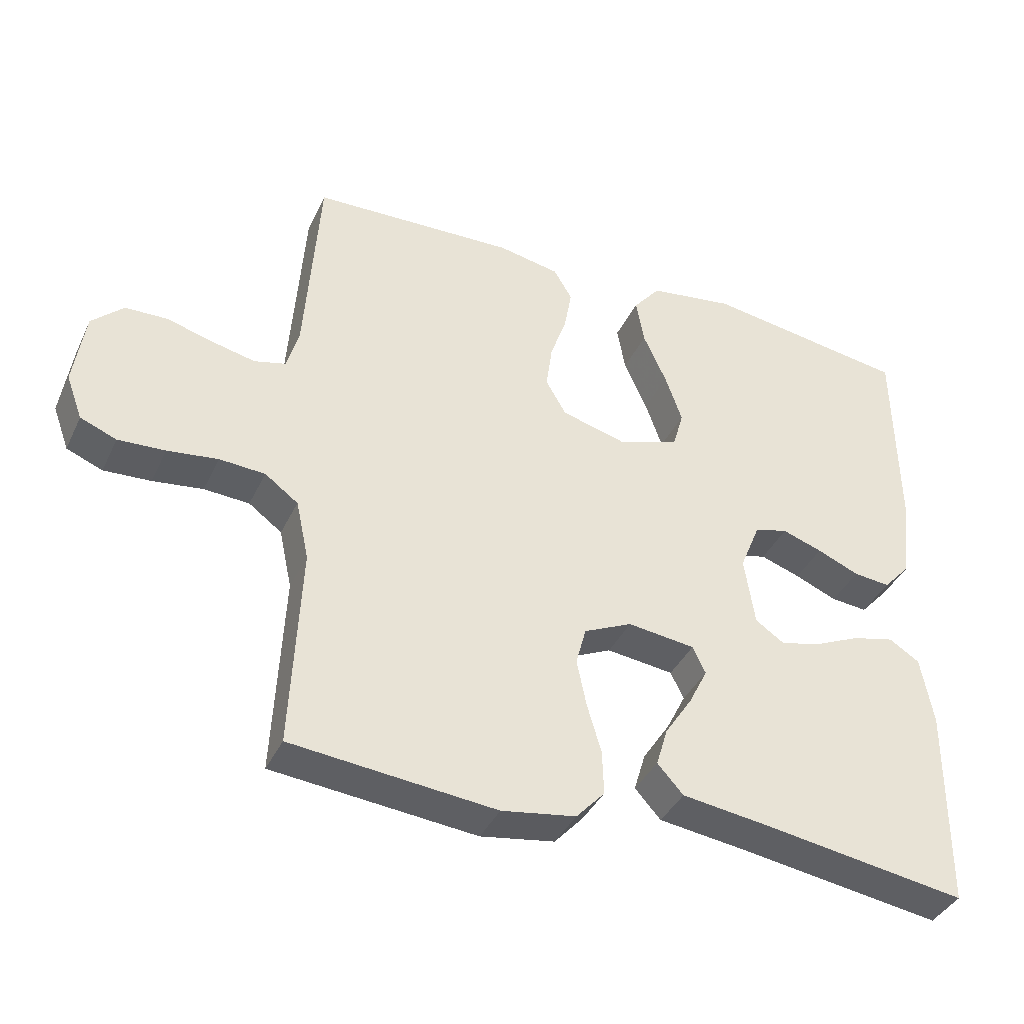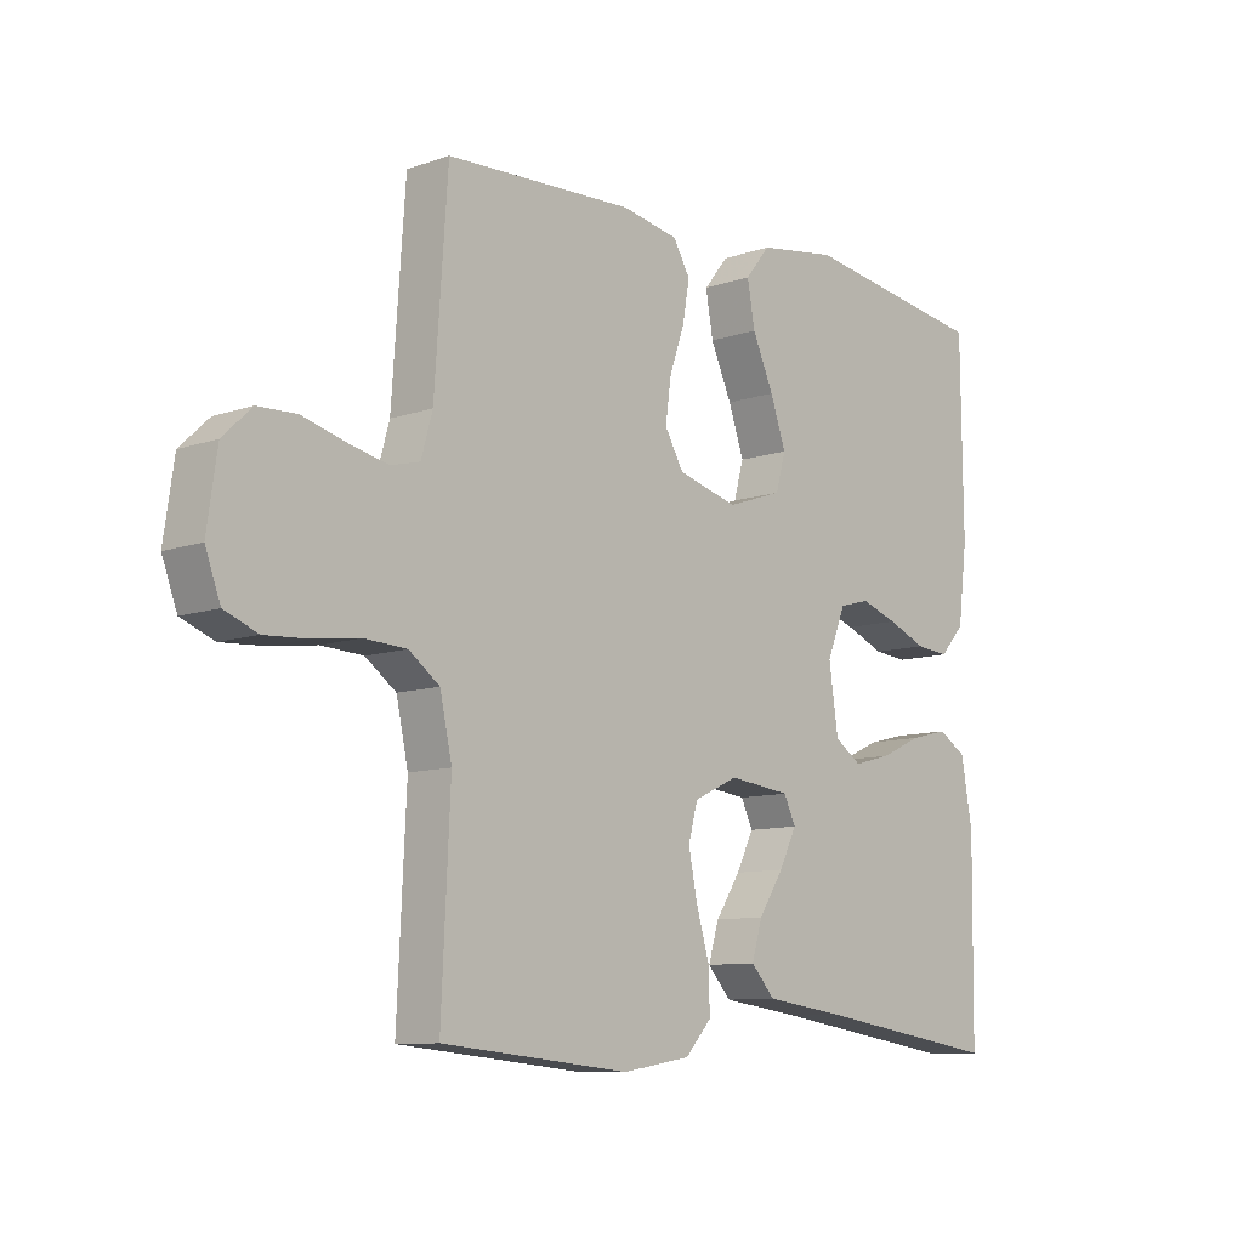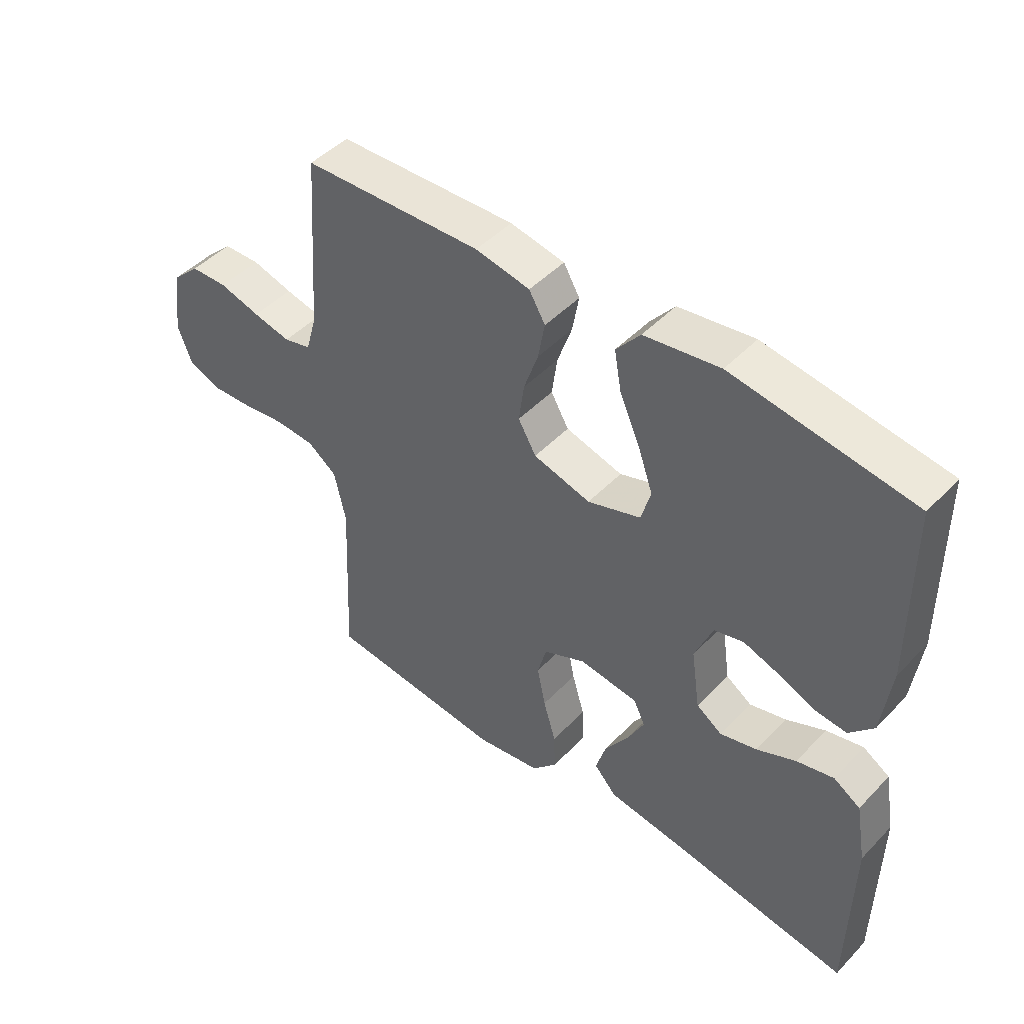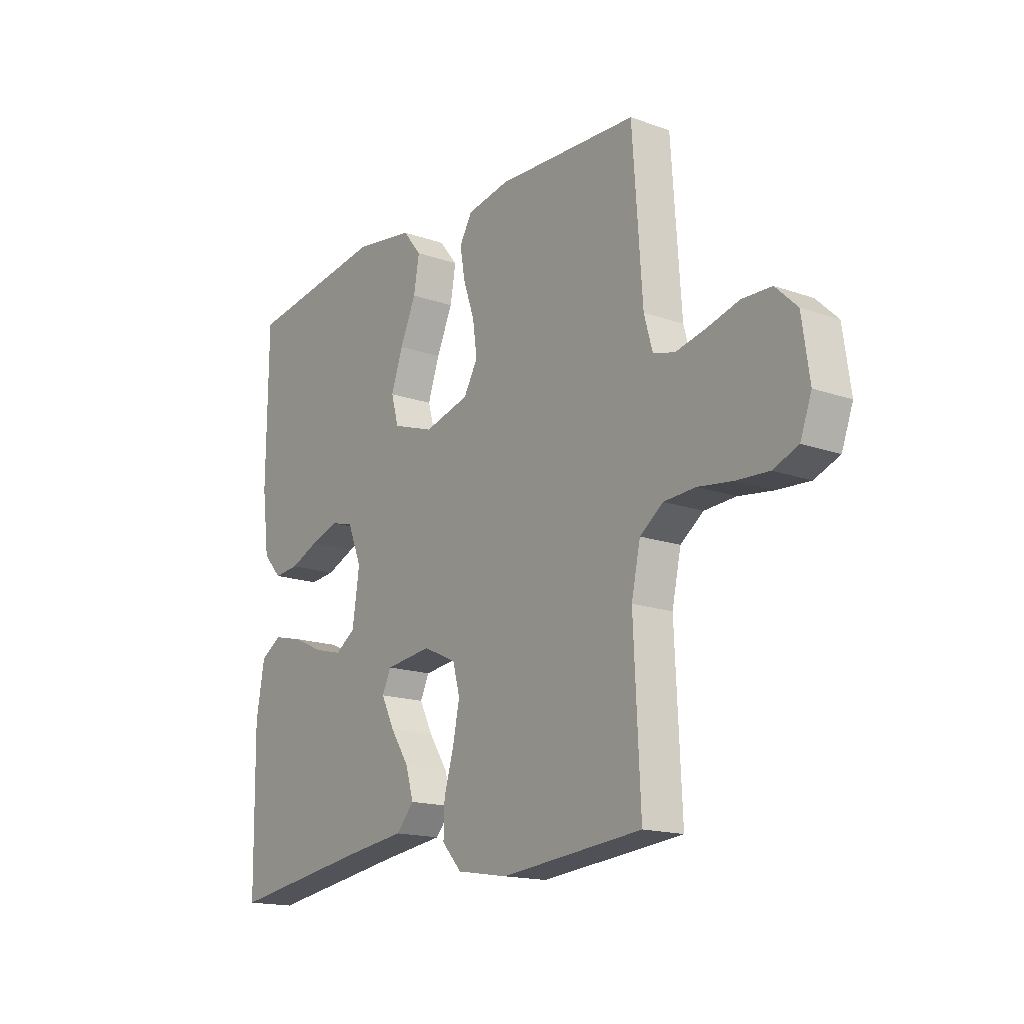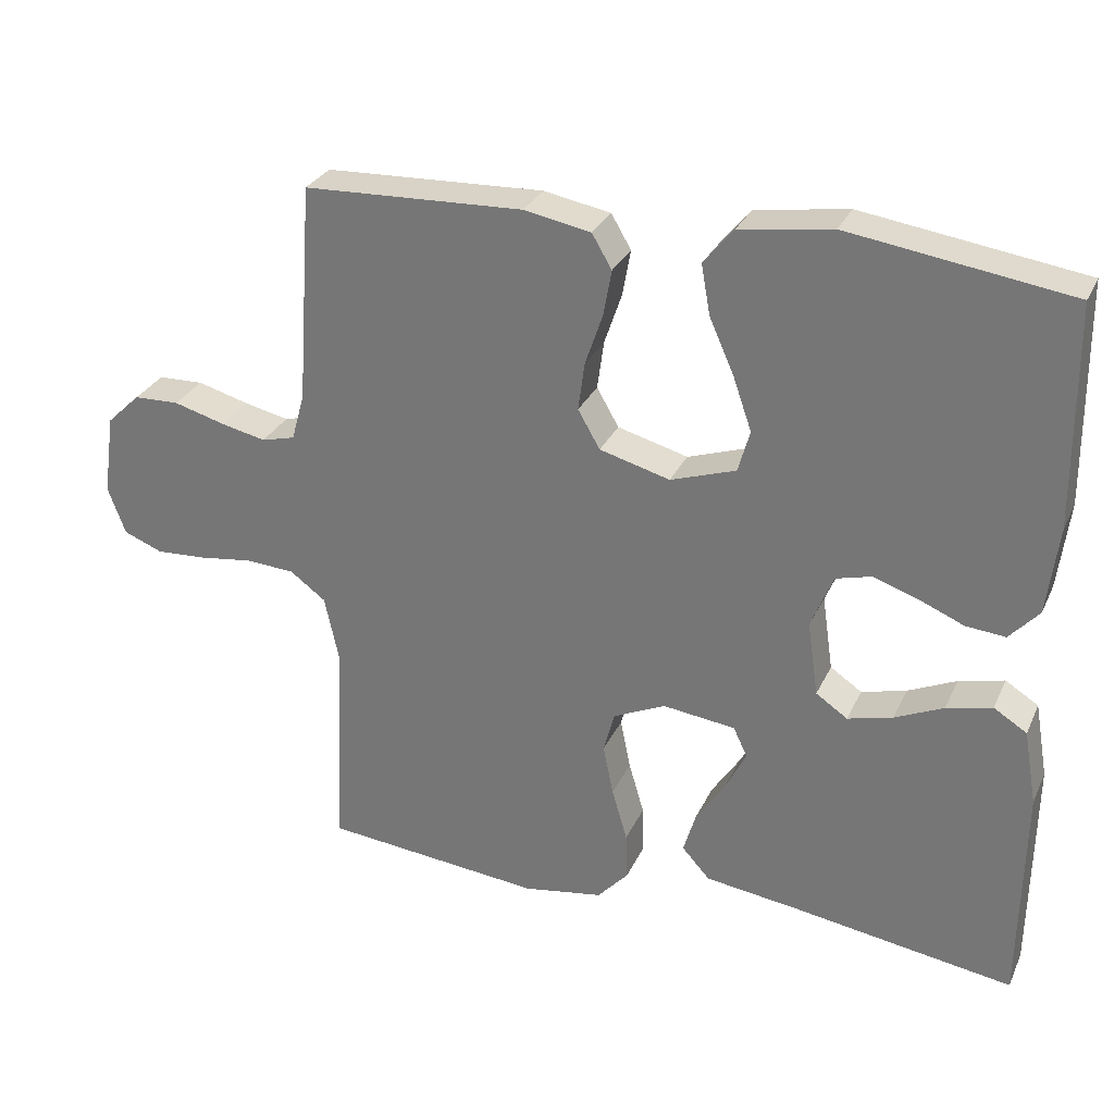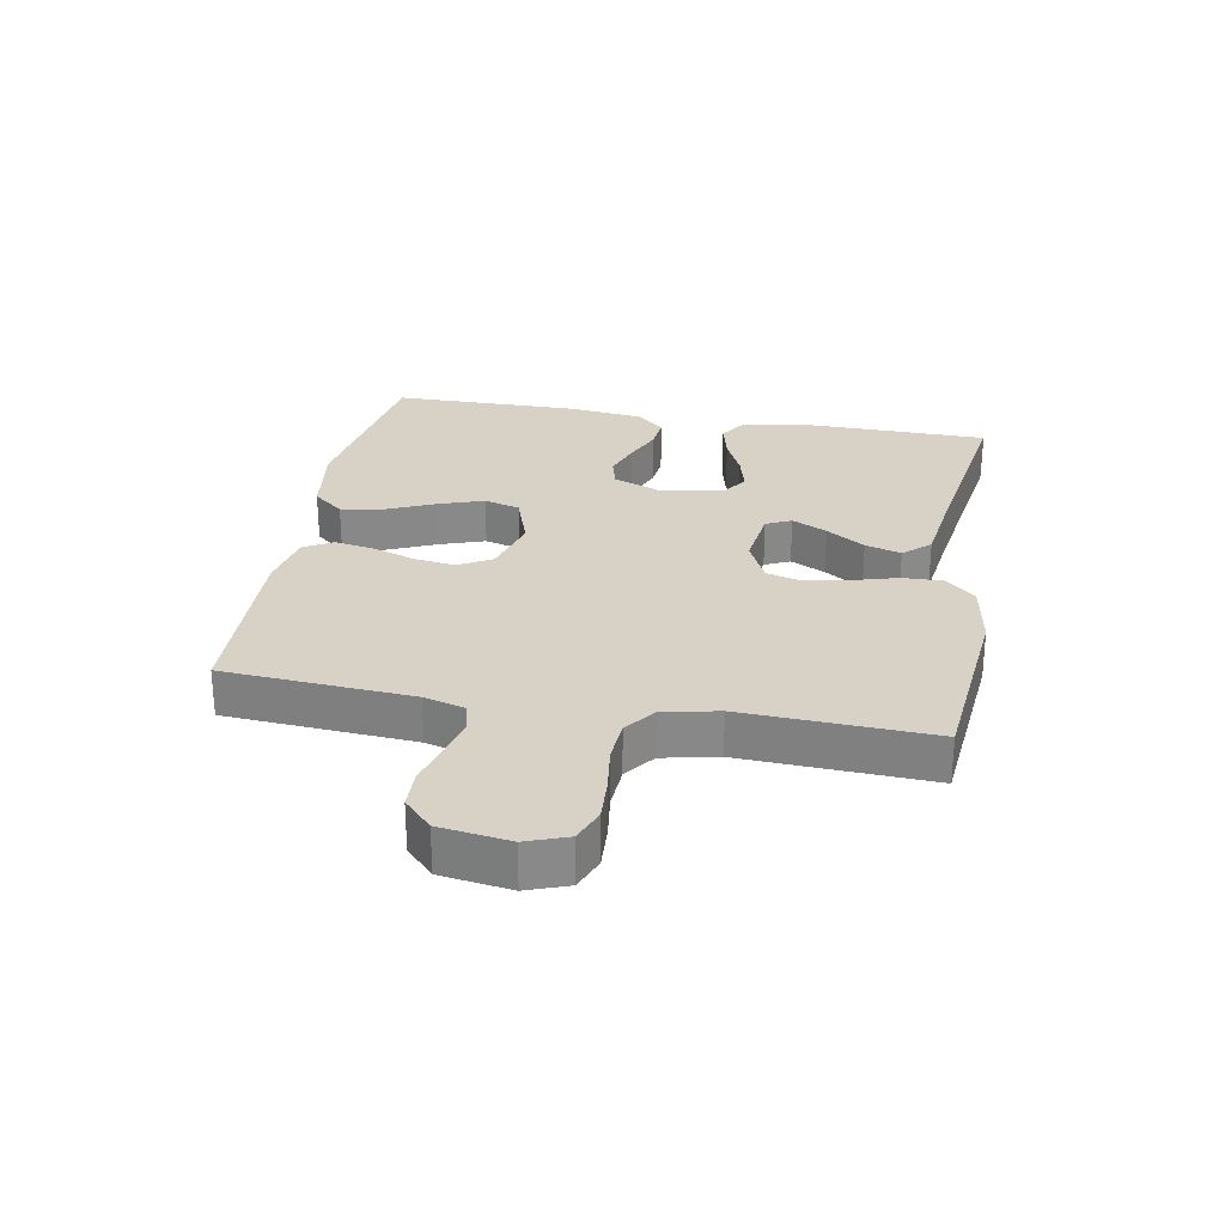
<metadata>
{"format":"obj","ext":"obj","renderer":"f3d","projection":"perspective","resolution":1024,"background":"white","views":[{"elev":-39.1,"azim":156.5,"up":"+Z"},{"elev":-9.7,"azim":132.1,"up":"+Z"},{"elev":46.7,"azim":-139.2,"up":"+Z"},{"elev":-16.3,"azim":54.0,"up":"+Z"},{"elev":29.2,"azim":-158.7,"up":"+Z"},{"elev":27.3,"azim":100.3,"up":"+Y"}]}
</metadata>
<code>
v 0.5 0.07 0.5
v 0.521 0.07 0.2
v 0.539 0.07 0.136
v 0.585 0.07 0.124
v 0.648 0.07 0.138
v 0.717 0.07 0.157
v 0.779 0.07 0.155
v 0.825 0.07 0.111
v 0.841 0.07 0
v 0.817 0.07 -0.065
v 0.764 0.07 -0.086
v 0.695 0.07 -0.082
v 0.621 0.07 -0.072
v 0.554 0.07 -0.076
v 0.505 0.07 -0.112
v 0.486 0.07 -0.2
v 0.5 0.07 -0.5
v 0.2 0.07 -0.529
v 0.091 0.07 -0.511
v 0.049 0.07 -0.465
v 0.051 0.07 -0.4
v 0.072 0.07 -0.328
v 0.086 0.07 -0.259
v 0.071 0.07 -0.203
v 0 0.07 -0.17
v -0.099 0.07 -0.182
v -0.118 0.07 -0.222
v -0.09 0.07 -0.278
v -0.05 0.07 -0.339
v -0.033 0.07 -0.396
v -0.071 0.07 -0.438
v -0.2 0.07 -0.455
v -0.5 0.07 -0.5
v -0.504 0.07 -0.2
v -0.486 0.07 -0.098
v -0.441 0.07 -0.07
v -0.379 0.07 -0.085
v -0.313 0.07 -0.115
v -0.252 0.07 -0.131
v -0.209 0.07 -0.102
v -0.194 0.07 0
v -0.224 0.07 0.074
v -0.273 0.07 0.087
v -0.332 0.07 0.067
v -0.394 0.07 0.041
v -0.448 0.07 0.036
v -0.488 0.07 0.08
v -0.503 0.07 0.2
v -0.5 0.07 0.5
v -0.2 0.07 0.544
v -0.074 0.07 0.525
v -0.034 0.07 0.476
v -0.046 0.07 0.408
v -0.08 0.07 0.332
v -0.105 0.07 0.26
v -0.089 0.07 0.203
v 0 0.07 0.173
v 0.096 0.07 0.199
v 0.126 0.07 0.251
v 0.117 0.07 0.317
v 0.093 0.07 0.387
v 0.082 0.07 0.449
v 0.109 0.07 0.495
v 0.2 0.07 0.512
v 0.5 0 0.5
v 0.521 0 0.2
v 0.539 0 0.136
v 0.585 0 0.124
v 0.648 0 0.138
v 0.717 0 0.157
v 0.779 0 0.155
v 0.825 0 0.111
v 0.841 0 0
v 0.817 0 -0.065
v 0.764 0 -0.086
v 0.695 0 -0.082
v 0.621 0 -0.072
v 0.554 0 -0.076
v 0.505 0 -0.112
v 0.486 0 -0.2
v 0.5 0 -0.5
v 0.2 0 -0.529
v 0.091 0 -0.511
v 0.049 0 -0.465
v 0.051 0 -0.4
v 0.072 0 -0.328
v 0.086 0 -0.259
v 0.071 0 -0.203
v 0 0 -0.17
v -0.099 0 -0.182
v -0.118 0 -0.222
v -0.09 0 -0.278
v -0.05 0 -0.339
v -0.033 0 -0.396
v -0.071 0 -0.438
v -0.2 0 -0.455
v -0.5 0 -0.5
v -0.504 0 -0.2
v -0.486 0 -0.098
v -0.441 0 -0.07
v -0.379 0 -0.085
v -0.313 0 -0.115
v -0.252 0 -0.131
v -0.209 0 -0.102
v -0.194 0 0
v -0.224 0 0.074
v -0.273 0 0.087
v -0.332 0 0.067
v -0.394 0 0.041
v -0.448 0 0.036
v -0.488 0 0.08
v -0.503 0 0.2
v -0.5 0 0.5
v -0.2 0 0.544
v -0.074 0 0.525
v -0.034 0 0.476
v -0.046 0 0.408
v -0.08 0 0.332
v -0.105 0 0.26
v -0.089 0 0.203
v 0 0 0.173
v 0.096 0 0.199
v 0.126 0 0.251
v 0.117 0 0.317
v 0.093 0 0.387
v 0.082 0 0.449
v 0.109 0 0.495
v 0.2 0 0.512
f 64 1 2
f 63 64 2
f 62 63 2
f 61 62 2
f 60 61 2
f 59 60 2 3
f 58 59 3
f 57 58 3 4
f 52 53 54
f 51 52 54
f 50 51 54
f 49 50 54
f 48 49 54
f 47 48 54
f 46 47 54
f 45 46 54
f 44 45 54
f 43 44 54 55
f 42 43 55 56
f 36 37 38
f 35 36 38
f 34 35 38
f 33 34 38
f 32 33 38
f 32 38 39
f 31 32 39
f 30 31 39
f 29 30 39
f 28 29 39
f 27 28 39 40
f 20 21 22
f 19 20 22
f 18 19 22
f 17 18 22
f 16 17 22
f 15 16 22 23
f 14 15 23 24
f 11 12 13
f 10 11 13
f 9 10 13
f 8 9 13
f 7 8 13
f 6 7 13
f 5 6 13
f 4 5 13 14
f 14 24 25
f 4 14 25
f 57 4 25
f 57 25 26
f 56 57 26
f 42 56 26
f 41 42 26
f 26 27 40 41
f 66 65 128
f 66 128 127
f 66 127 126
f 66 126 125
f 66 125 124
f 67 66 124 123
f 67 123 122
f 68 67 122 121
f 118 117 116
f 118 116 115
f 118 115 114
f 118 114 113
f 118 113 112
f 118 112 111
f 118 111 110
f 118 110 109
f 118 109 108
f 119 118 108 107
f 120 119 107 106
f 102 101 100
f 102 100 99
f 102 99 98
f 102 98 97
f 102 97 96
f 103 102 96
f 103 96 95
f 103 95 94
f 103 94 93
f 103 93 92
f 104 103 92 91
f 86 85 84
f 86 84 83
f 86 83 82
f 86 82 81
f 86 81 80
f 87 86 80 79
f 88 87 79 78
f 77 76 75
f 77 75 74
f 77 74 73
f 77 73 72
f 77 72 71
f 77 71 70
f 77 70 69
f 78 77 69 68
f 89 88 78
f 89 78 68
f 89 68 121
f 90 89 121
f 90 121 120
f 90 120 106
f 90 106 105
f 105 104 91 90
f 1 65 66 2
f 2 66 67 3
f 3 67 68 4
f 4 68 69 5
f 5 69 70 6
f 6 70 71 7
f 7 71 72 8
f 8 72 73 9
f 9 73 74 10
f 10 74 75 11
f 11 75 76 12
f 12 76 77 13
f 13 77 78 14
f 14 78 79 15
f 15 79 80 16
f 16 80 81 17
f 17 81 82 18
f 18 82 83 19
f 19 83 84 20
f 20 84 85 21
f 21 85 86 22
f 22 86 87 23
f 23 87 88 24
f 24 88 89 25
f 25 89 90 26
f 26 90 91 27
f 27 91 92 28
f 28 92 93 29
f 29 93 94 30
f 30 94 95 31
f 31 95 96 32
f 32 96 97 33
f 33 97 98 34
f 34 98 99 35
f 35 99 100 36
f 36 100 101 37
f 37 101 102 38
f 38 102 103 39
f 39 103 104 40
f 40 104 105 41
f 41 105 106 42
f 42 106 107 43
f 43 107 108 44
f 44 108 109 45
f 45 109 110 46
f 46 110 111 47
f 47 111 112 48
f 48 112 113 49
f 49 113 114 50
f 50 114 115 51
f 51 115 116 52
f 52 116 117 53
f 53 117 118 54
f 54 118 119 55
f 55 119 120 56
f 56 120 121 57
f 57 121 122 58
f 58 122 123 59
f 59 123 124 60
f 60 124 125 61
f 61 125 126 62
f 62 126 127 63
f 63 127 128 64
f 64 128 65 1

</code>
